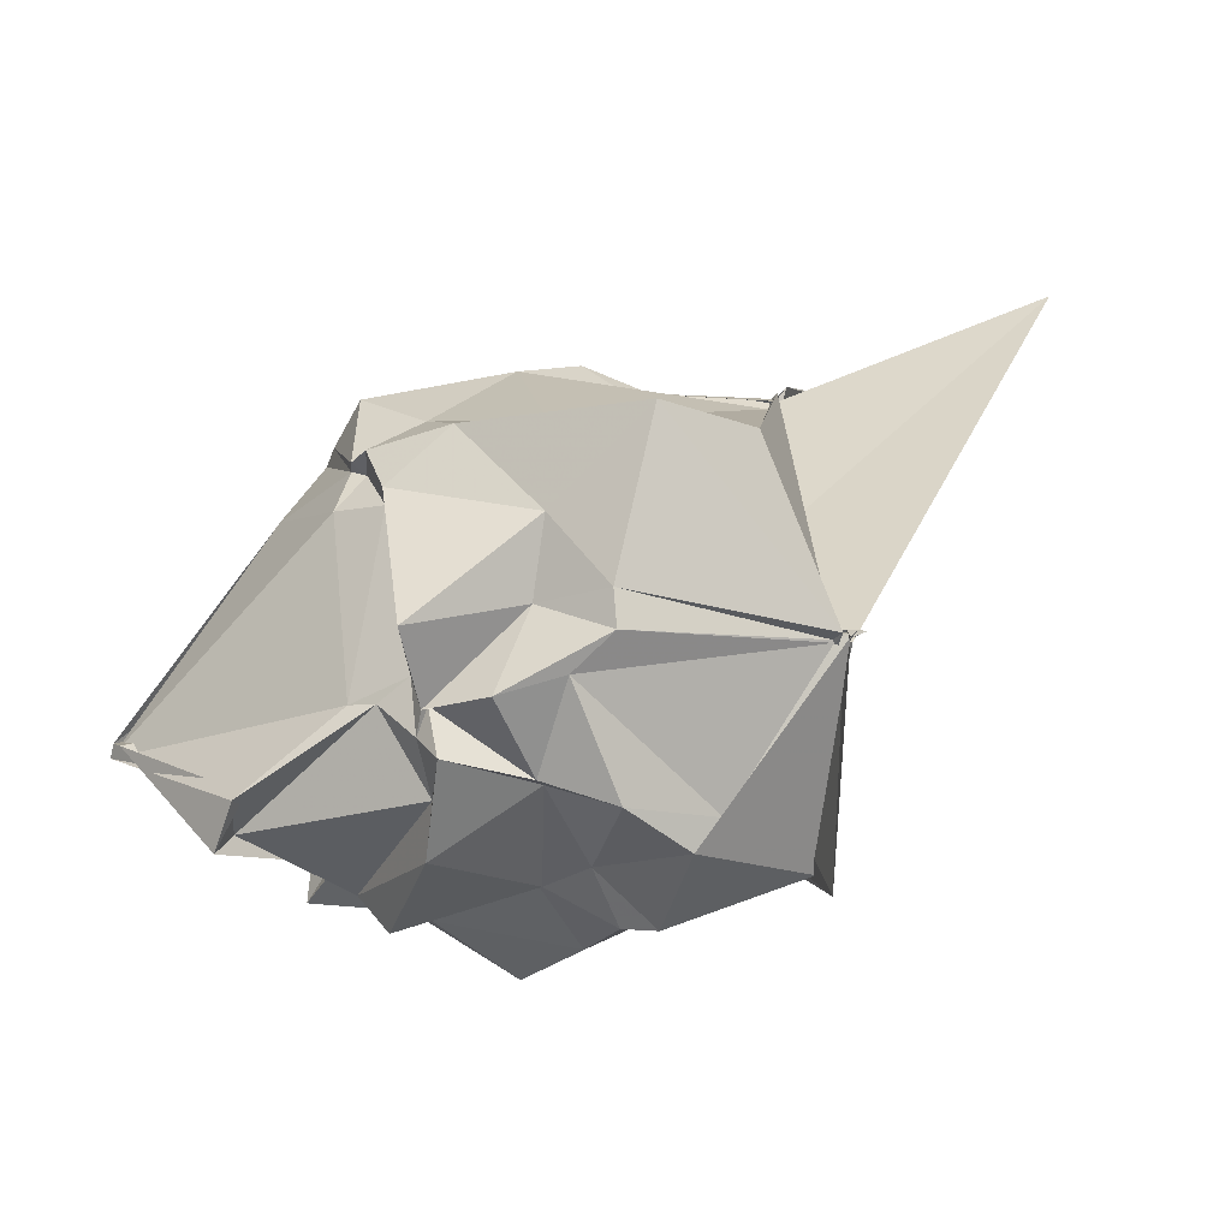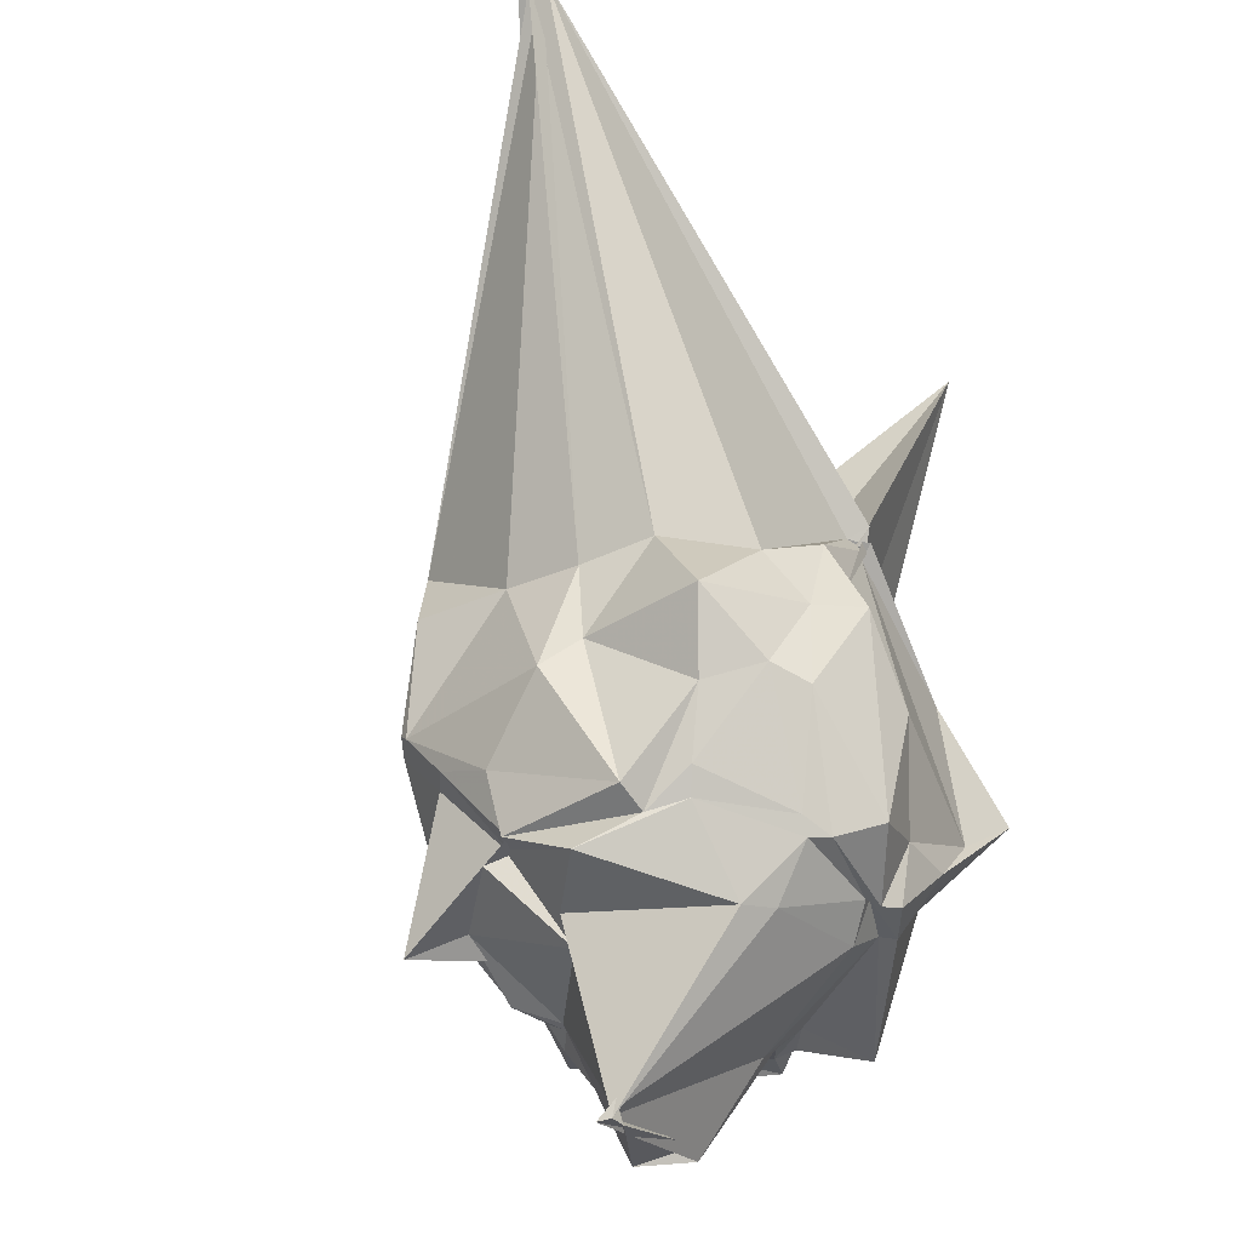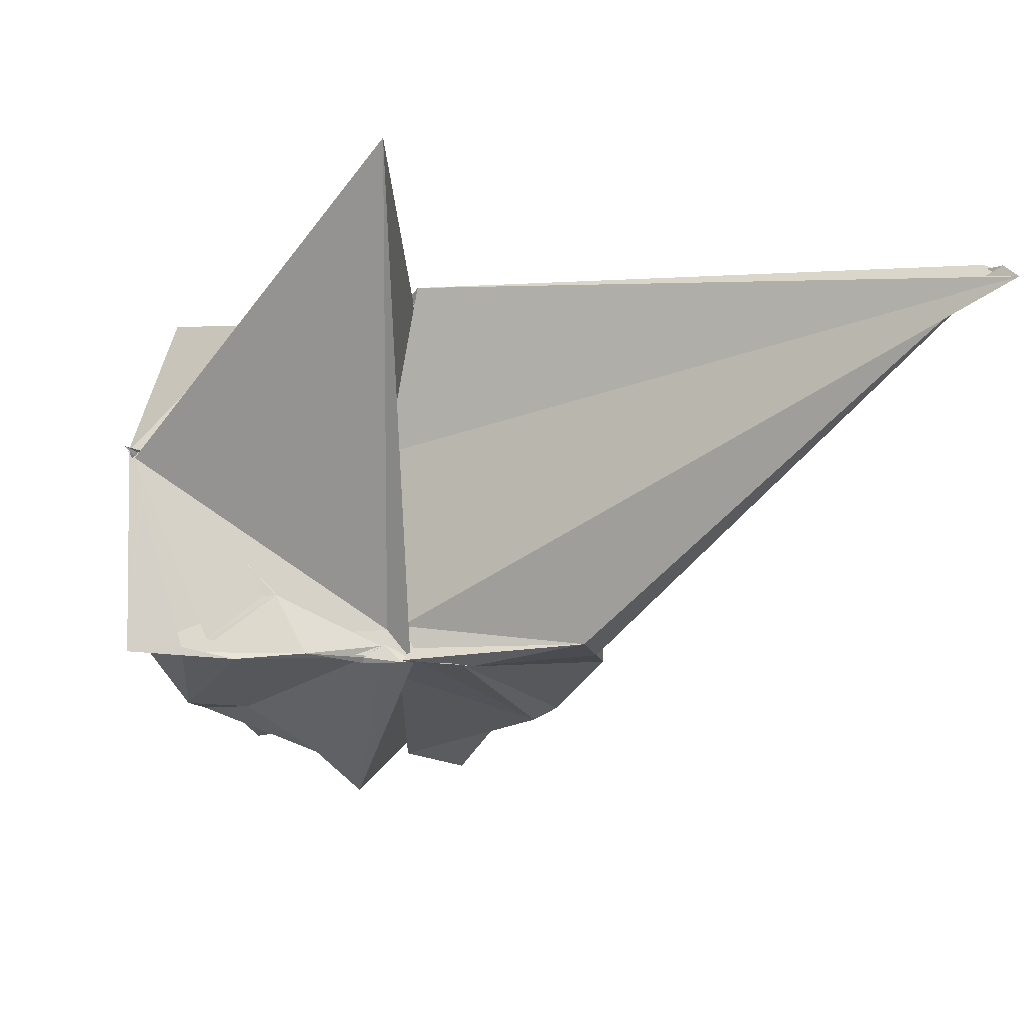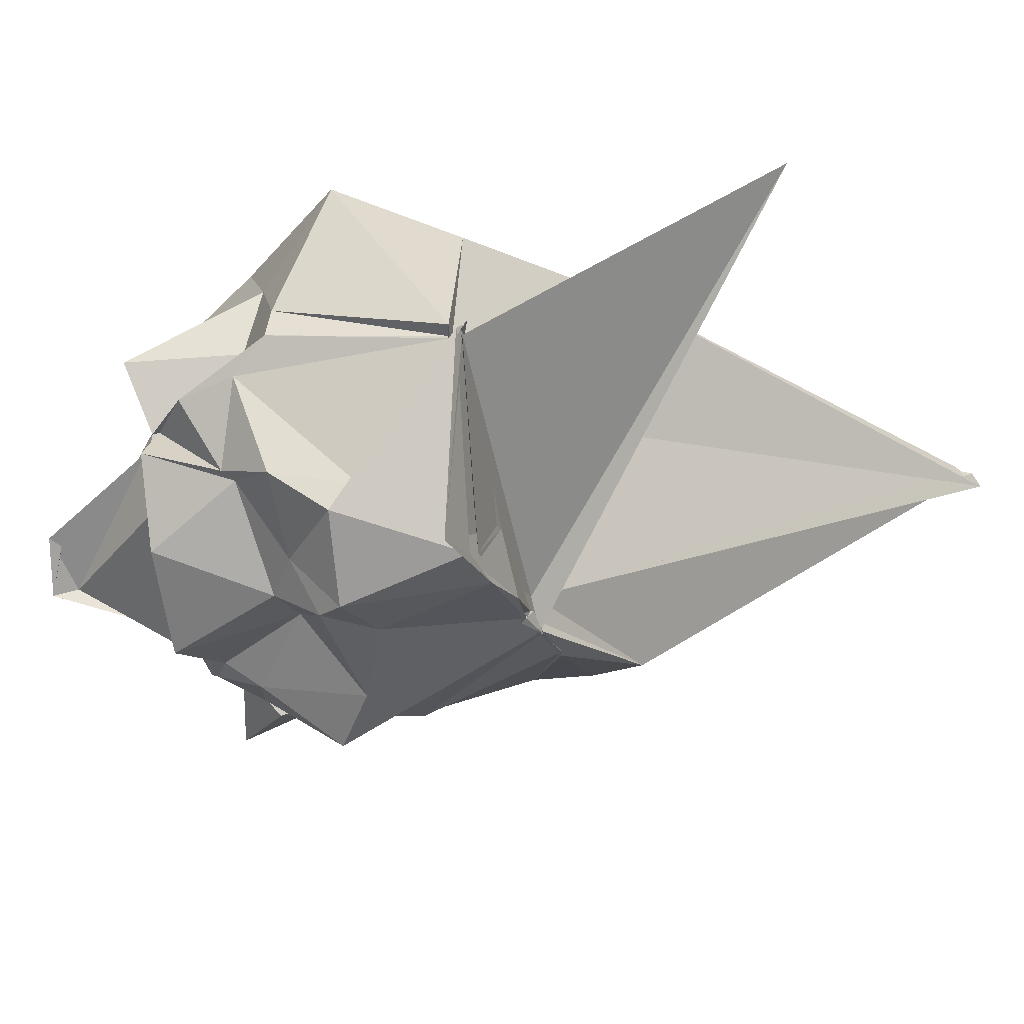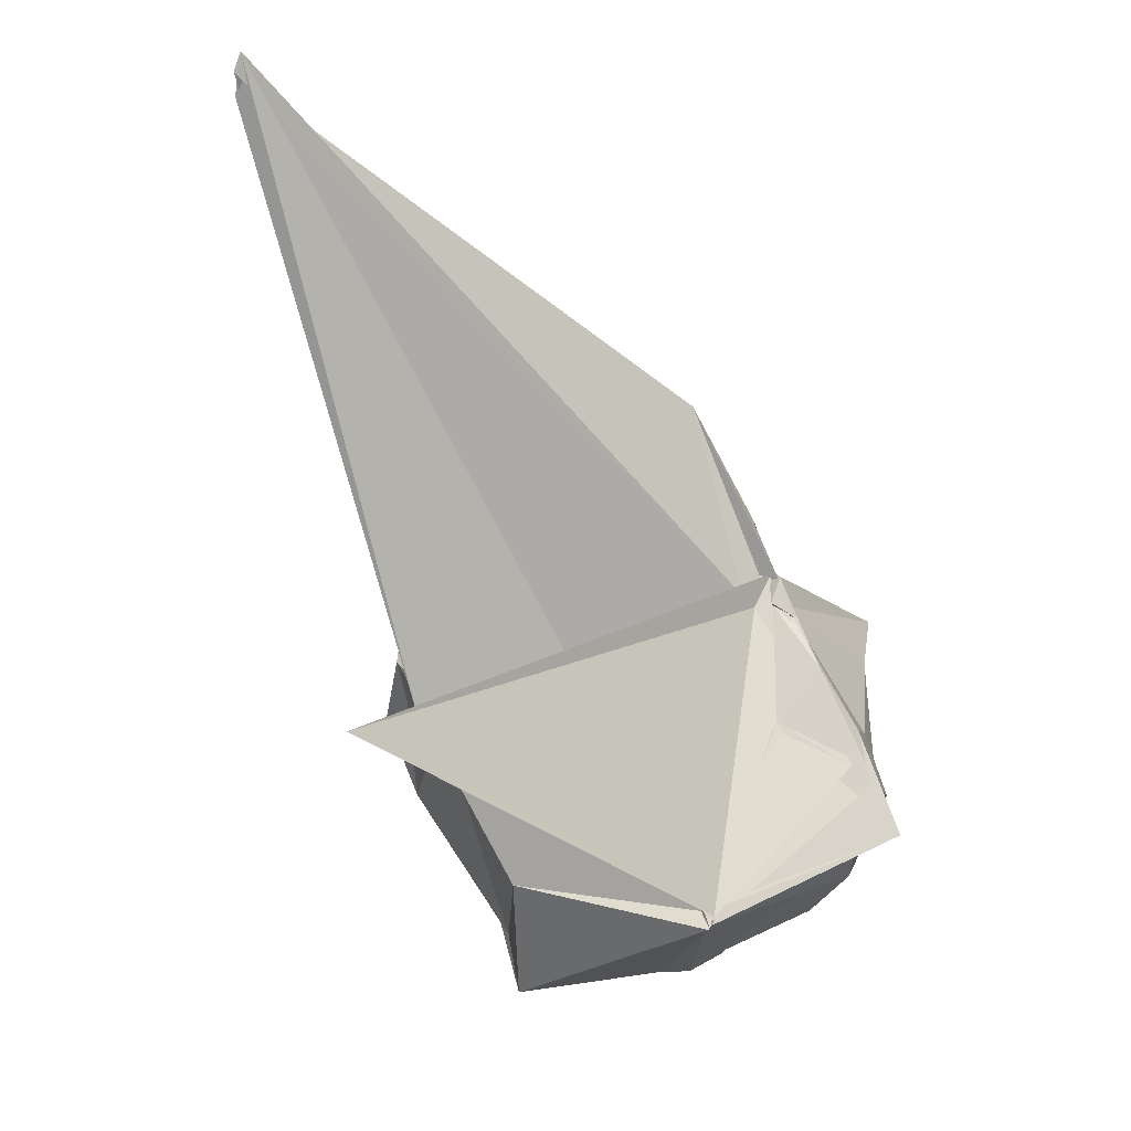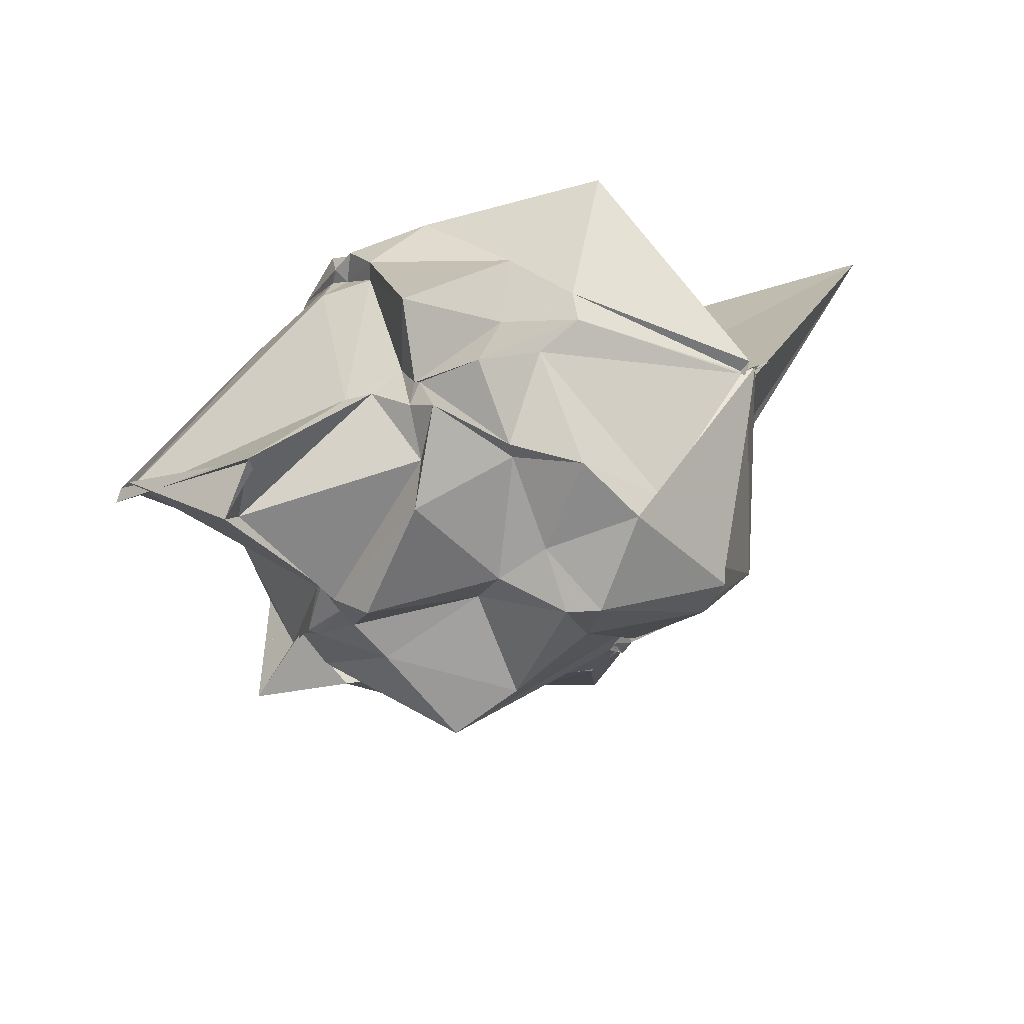
<metadata>
{"format":"obj","ext":"obj","renderer":"f3d","projection":"perspective","resolution":1024,"background":"white","views":[{"elev":8.0,"azim":-107.6,"up":"+Y"},{"elev":-44.3,"azim":120.6,"up":"+Z"},{"elev":-13.1,"azim":-7.5,"up":"+Y"},{"elev":-19.6,"azim":-74.3,"up":"+Y"},{"elev":70.2,"azim":-114.8,"up":"+Z"},{"elev":-17.8,"azim":-115.6,"up":"+Y"}]}
</metadata>
<code>
v -1.456 -0.7407 0.9857
v -2.311 -0.3909 -1.693
v 1.686 0.9718 3.278
v 1.714 0.8963 3.312
v 1.691 1.003 3.271
v -1.276 1.24 1.271
v -1.409 1.302 1.244
v -1.327 1.308 1.257
v -1.375 1.343 1.269
v -3.014 0.2642 0.9548
v -2.971 0.2381 0.9321
v -2.96 0.2522 0.9149
v -3.053 0.3512 1.04
v -3.072 0.3272 0.9981
v -2.716 -0.8757 0.9781
v -2.392 -0.9493 1.014
v -1.595 -0.9184 0.9929
v -1.364 -0.9511 1.036
v -1.348 -0.9434 1.02
v -1.339 -0.939 1.01
v -0.9399 -0.9671 1.036
v -0.1554 -0.8809 1.048
v -0.01276 0.2176 0.4809
v -0.05516 0.6681 0.5115
v -0.4333 1.112 0.504
v -0.8097 1.31 0.7756
v -0.9916 1.335 0.5654
v -1.409 1.261 1.208
v -2.348 1.243 0.8128
v -3.081 0.3496 0.9565
v -3.018 0.3081 0.9318
v -3.017 0.2936 0.9401
v -2.986 -0.5032 0.4126
v -3.023 -0.6567 0.2551
v -2.663 -1.104 0.2072
v -2.285 -1.133 0.3144
v -1.478 -0.8375 1.006
v -1.283 -0.921 0.9829
v -1.298 -0.9183 1.023
v -1 -0.962 1.056
v -0.03899 -0.8465 0.6179
v -0.03245 -0.2565 0.555
v -0.1149 0.189 0.03344
v 0.006875 0.9598 -0.03213
v -0.6646 1.271 0.2115
v -0.9714 1.475 0.3432
v -1.375 1.476 -0.1162
v -2.387 1.313 -0.2544
v -2.81 1.428 0.1421
v -3.004 0.597 -0.1288
v -3.079 0.4128 -0.1357
v -3.02 0.2077 -0.3424
v -3.056 -0.4103 -0.1002
v -2.628 -0.7807 -0.1165
v -2.553 -1.107 0.04756
v -1.832 -1.389 0.08846
v -1.534 -1.601 -0.1586
v -1.341 -0.9769 0.6402
v -0.398 -1.136 -0.01516
v -0.2499 -1.058 0.004146
v -0.226 -1.008 -0.0546
v 0.03362 -0.0002254 -0.1958
v -0.2621 0.7999 -0.4422
v -0.4573 1.111 -0.2972
v -0.6709 1.25 -0.3558
v -1.281 1.345 -0.8959
v -1.724 1.264 -0.6712
v -2.105 1.281 -0.633
v -2.623 0.9083 -0.3366
v -2.692 0.4901 -0.4198
v -2.976 0.1184 -0.6914
v -2.869 -0.2985 -0.4542
v -2.793 -0.3384 -0.3977
v -2.396 -0.9133 -0.2921
v -2.05 -0.9229 -0.2589
v -1.646 -1.229 -0.6488
v -1.14 -1.167 -0.8204
v -1.17 -1.283 -0.6995
v -0.4143 -0.8947 -0.3412
v -0.2681 -0.7964 -0.3533
v -0.1989 -0.4542 -0.5467
v -0.2586 0.3309 -0.9323
v -0.4407 0.6512 -0.8119
v -0.9552 1.01 -0.9312
v -1.123 1.095 -0.9985
v -1.713 1.073 -1.043
v -1.833 1.142 -0.9978
v -2.085 0.9885 -0.9763
v -2.87 0.4419 -1.097
v -2.724 0.02956 -0.9569
v -2.704 0.04392 -0.9196
v -2.92 -0.1624 -0.932
v -2.703 -0.6878 -0.9362
v -2.181 -1.141 -0.9883
v -1.696 -1.075 -0.8699
v -1.473 -1.09 -1.003
v -1.131 -0.9934 -0.978
v -0.7565 -1.311 -1.096
v -0.5623 -0.4956 -0.8636
v -0.3653 -0.4109 -0.9111
v -0.3348 -0.4307 -0.9159
v -0.4546 0.3546 -1
v 1.769 0.9652 3.385
v 1.843 0.8882 3.432
v -1.319 1.369 1.343
v -1.37 1.319 1.264
v -1.422 1.273 1.238
v -1.357 1.235 1.222
v -2.991 0.2766 0.9423
v -3.104 0.3566 1.074
v -2.993 0.3487 1.012
v -3.044 -0.9024 0.9342
v -1.961 -0.9105 1.047
v -1.606 -0.9481 0.9649
v -1.347 -0.9306 1.022
v -1.366 -0.9367 1.033
v -0.2884 -0.8766 1.4
v -1.366 -0.7123 0.9771
v -1.468 0.3888 0.9888
v -1.33 1.275 1.237
v -2.134 0.6897 0.9671
v -2.946 0.32 0.9519
v -2.775 0.3057 0.9377
v -2.148 -0.5416 0.9971
v -1.496 -0.8433 0.9922
v -1.287 -0.8812 0.9799
v -1.292 -0.8532 0.997
v -1.311 -0.9194 0.9992
v -1.647 1.831 2.663
v -3.037 0.2958 1.024
v -2.565 -0.8256 0.9828
v -1.355 -0.9262 0.997
v -0.5439 0.5851 -0.9379
v -1.038 0.9924 -1.018
v -1.638 1.021 -1.026
v -1.716 1.008 -0.9654
v -2.042 0.8977 -0.9527
v -2.551 0.1591 -0.9617
v -2.71 -0.1004 -0.9775
v -2.693 -0.4002 -0.8997
v -1.916 -1.008 -1.084
v -1.766 -1.024 -0.9875
v -1.453 -1.07 -1.054
v -0.9091 -1.001 -0.9428
v -0.4682 -0.6275 -0.9368
v -0.497 -0.5139 -0.8538
v -0.337 -0.003756 -1.177
v -1.001 0.6102 -1.329
v -1.17 0.7349 -1.287
v -1.812 0.8503 -1.153
v -2.365 0.006093 -1.219
v -2.474 0.02377 -1.107
v -2.04 -0.6433 -1.701
v -1.745 -0.8889 -1.097
v -1.68 -0.874 -1.093
v -0.8806 -0.3112 -1.331
v -0.7157 -0.3001 -1.214
v -1.274 -0.3145 -2.15
v -1.242 -0.3942 -2.165
v -2.351 -0.4127 -1.765
v -2.145 -0.7061 -1.815
v -1.378 -0.3078 -2.135
f 3 23 4
f 4 23 24
f 4 24 5
f 5 24 25
f 5 25 6
f 6 25 26
f 6 26 7
f 7 26 27
f 7 27 8
f 8 27 28
f 8 28 9
f 9 28 29
f 9 29 10
f 10 29 30
f 10 30 11
f 11 30 31
f 11 31 12
f 12 31 32
f 12 32 13
f 13 32 33
f 13 33 14
f 14 33 34
f 14 34 15
f 15 34 35
f 15 35 16
f 16 35 36
f 16 36 17
f 17 36 37
f 17 37 18
f 18 37 38
f 18 38 19
f 19 38 39
f 19 39 20
f 20 39 40
f 20 40 21
f 21 40 41
f 21 41 22
f 22 41 42
f 22 42 3
f 3 42 23
f 23 43 24
f 24 43 44
f 24 44 25
f 25 44 45
f 25 45 26
f 26 45 46
f 26 46 27
f 27 46 47
f 27 47 28
f 28 47 48
f 28 48 29
f 29 48 49
f 29 49 30
f 30 49 50
f 30 50 31
f 31 50 51
f 31 51 32
f 32 51 52
f 32 52 33
f 33 52 53
f 33 53 34
f 34 53 54
f 34 54 35
f 35 54 55
f 35 55 36
f 36 55 56
f 36 56 37
f 37 56 57
f 37 57 38
f 38 57 58
f 38 58 39
f 39 58 59
f 39 59 40
f 40 59 60
f 40 60 41
f 41 60 61
f 41 61 42
f 42 61 62
f 42 62 23
f 23 62 43
f 43 63 44
f 44 63 64
f 44 64 45
f 45 64 65
f 45 65 46
f 46 65 66
f 46 66 47
f 47 66 67
f 47 67 48
f 48 67 68
f 48 68 49
f 49 68 69
f 49 69 50
f 50 69 70
f 50 70 51
f 51 70 71
f 51 71 52
f 52 71 72
f 52 72 53
f 53 72 73
f 53 73 54
f 54 73 74
f 54 74 55
f 55 74 75
f 55 75 56
f 56 75 76
f 56 76 57
f 57 76 77
f 57 77 58
f 58 77 78
f 58 78 59
f 59 78 79
f 59 79 60
f 60 79 80
f 60 80 61
f 61 80 81
f 61 81 62
f 62 81 82
f 62 82 43
f 43 82 63
f 63 83 64
f 64 83 84
f 64 84 65
f 65 84 85
f 65 85 66
f 66 85 86
f 66 86 67
f 67 86 87
f 67 87 68
f 68 87 88
f 68 88 69
f 69 88 89
f 69 89 70
f 70 89 90
f 70 90 71
f 71 90 91
f 71 91 72
f 72 91 92
f 72 92 73
f 73 92 93
f 73 93 74
f 74 93 94
f 74 94 75
f 75 94 95
f 75 95 76
f 76 95 96
f 76 96 77
f 77 96 97
f 77 97 78
f 78 97 98
f 78 98 79
f 79 98 99
f 79 99 80
f 80 99 100
f 80 100 81
f 81 100 101
f 81 101 82
f 82 101 102
f 82 102 63
f 63 102 83
f 103 104 118
f 104 119 118
f 104 105 119
f 105 120 119
f 105 106 120
f 106 107 120
f 107 121 120
f 107 108 121
f 108 122 121
f 108 109 122
f 109 110 122
f 110 123 122
f 110 111 123
f 111 124 123
f 111 112 124
f 112 113 124
f 113 125 124
f 113 114 125
f 114 126 125
f 114 115 126
f 115 116 126
f 116 127 126
f 116 117 127
f 117 118 127
f 117 103 118
f 118 119 128
f 119 129 128
f 119 120 129
f 120 121 129
f 121 130 129
f 121 122 130
f 122 123 130
f 123 131 130
f 123 124 131
f 124 125 131
f 125 132 131
f 125 126 132
f 126 127 132
f 127 128 132
f 127 118 128
f 133 148 134
f 134 148 149
f 134 149 135
f 135 149 150
f 135 150 136
f 136 150 137
f 137 150 151
f 137 151 138
f 138 151 152
f 138 152 139
f 139 152 140
f 140 152 153
f 140 153 141
f 141 153 154
f 141 154 142
f 142 154 143
f 143 154 155
f 143 155 144
f 144 155 156
f 144 156 145
f 145 156 146
f 146 156 157
f 146 157 147
f 147 157 148
f 147 148 133
f 148 158 149
f 149 158 159
f 149 159 150
f 150 159 151
f 151 159 160
f 151 160 152
f 152 160 153
f 153 160 161
f 153 161 154
f 154 161 155
f 155 161 162
f 155 162 156
f 156 162 157
f 157 162 158
f 157 158 148
f 3 4 103
f 103 4 104
f 4 5 104
f 104 5 105
f 5 6 105
f 105 6 106
f 6 7 106
f 7 8 106
f 106 8 107
f 8 9 107
f 107 9 108
f 9 10 108
f 108 10 109
f 10 11 109
f 11 12 109
f 109 12 110
f 12 13 110
f 110 13 111
f 13 14 111
f 111 14 112
f 14 15 112
f 15 16 112
f 112 16 113
f 16 17 113
f 113 17 114
f 17 18 114
f 114 18 115
f 18 19 115
f 19 20 115
f 115 20 116
f 20 21 116
f 116 21 117
f 21 22 117
f 117 22 103
f 22 3 103
f 83 133 84
f 84 133 134
f 84 134 85
f 85 134 135
f 85 135 86
f 86 135 136
f 86 136 87
f 87 136 88
f 88 136 137
f 88 137 89
f 89 137 138
f 89 138 90
f 90 138 139
f 90 139 91
f 91 139 92
f 92 139 140
f 92 140 93
f 93 140 141
f 93 141 94
f 94 141 142
f 94 142 95
f 95 142 96
f 96 142 143
f 96 143 97
f 97 143 144
f 97 144 98
f 98 144 145
f 98 145 99
f 99 145 100
f 100 145 146
f 100 146 101
f 101 146 147
f 101 147 102
f 102 147 133
f 102 133 83
f 128 129 1
f 129 130 1
f 130 131 1
f 131 132 1
f 132 128 1
f 159 158 2
f 160 159 2
f 161 160 2
f 162 161 2
f 158 162 2

</code>
